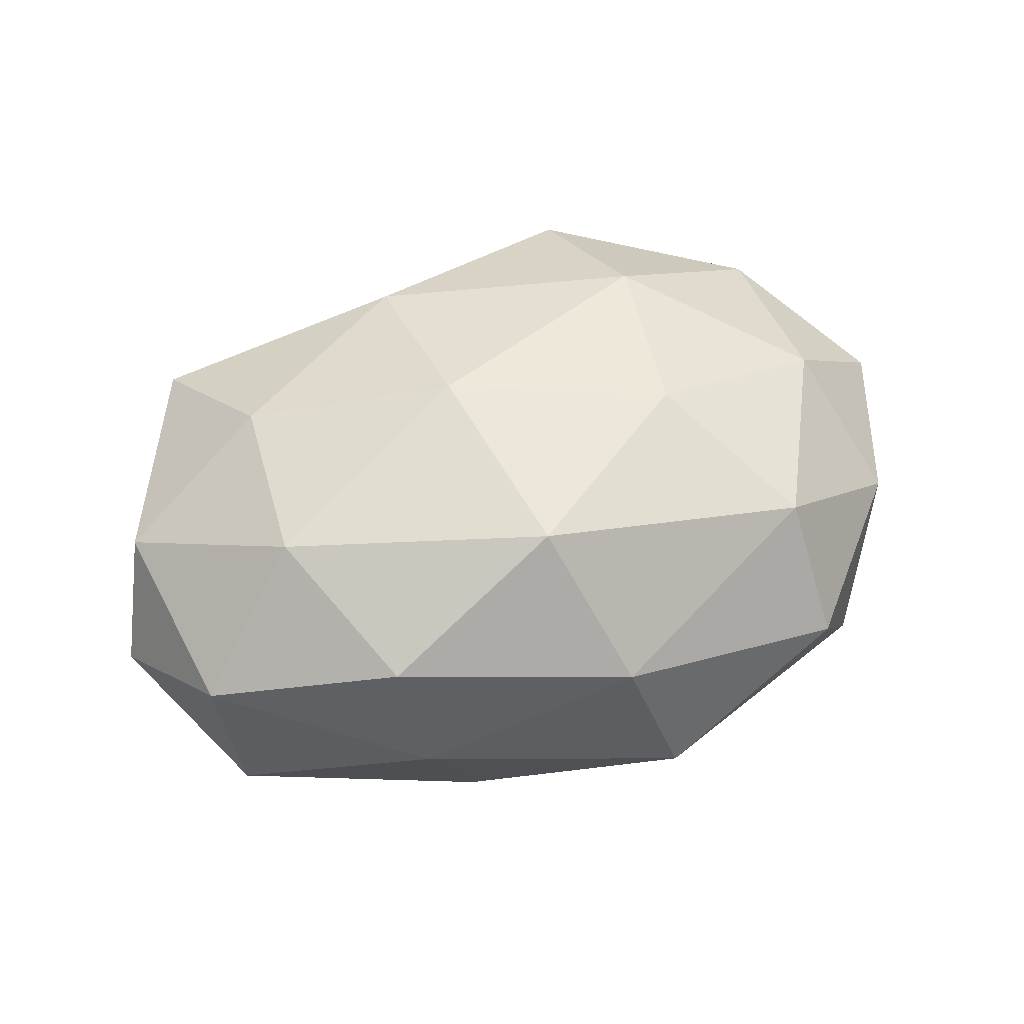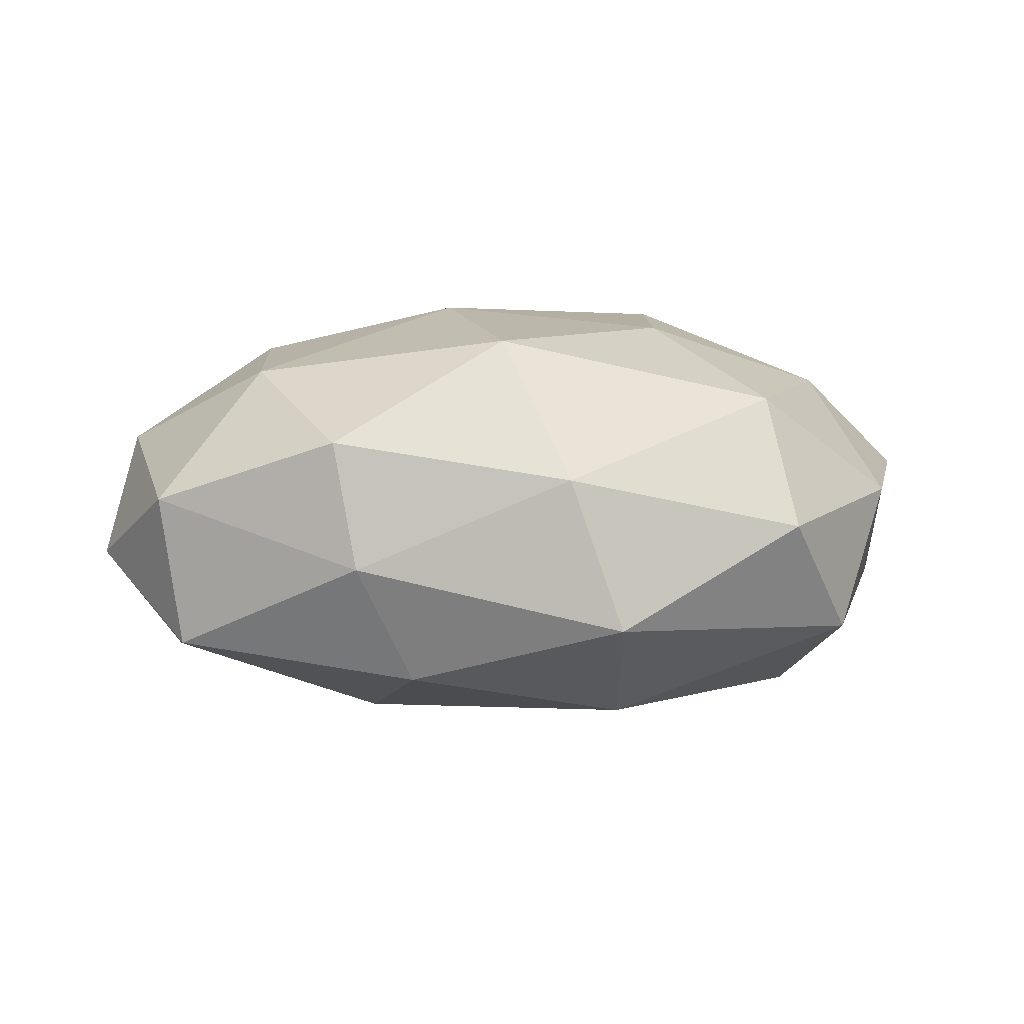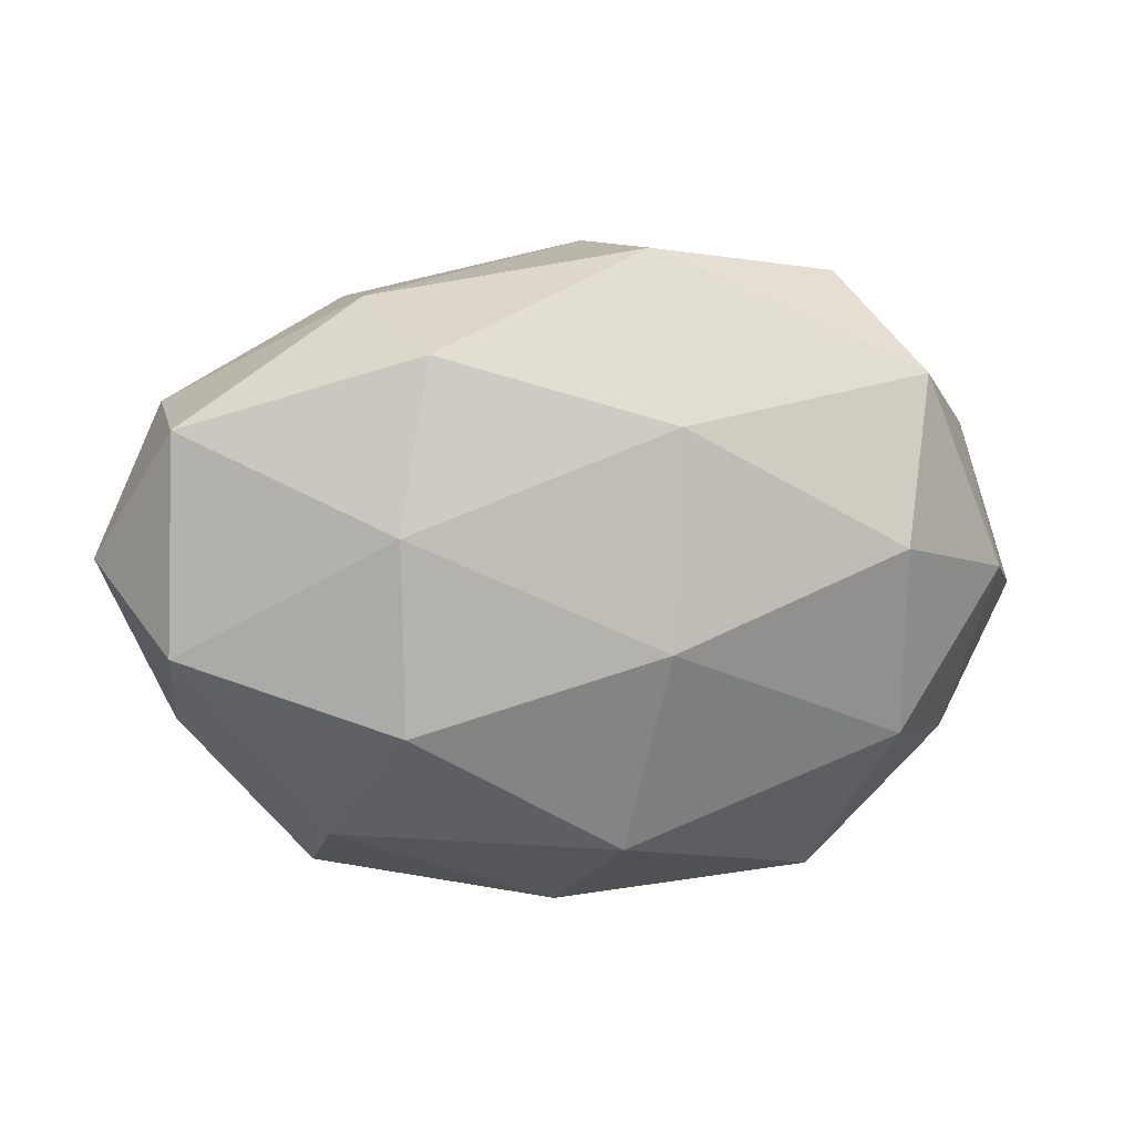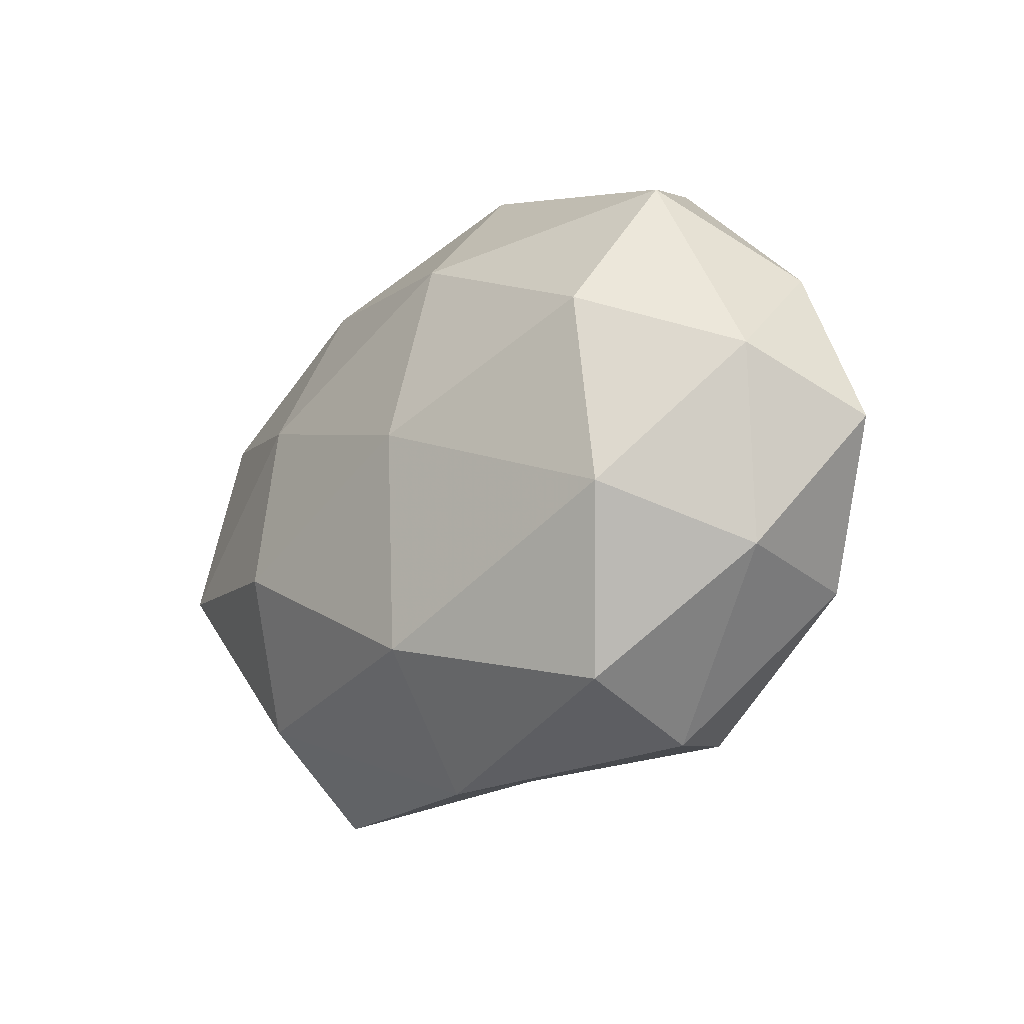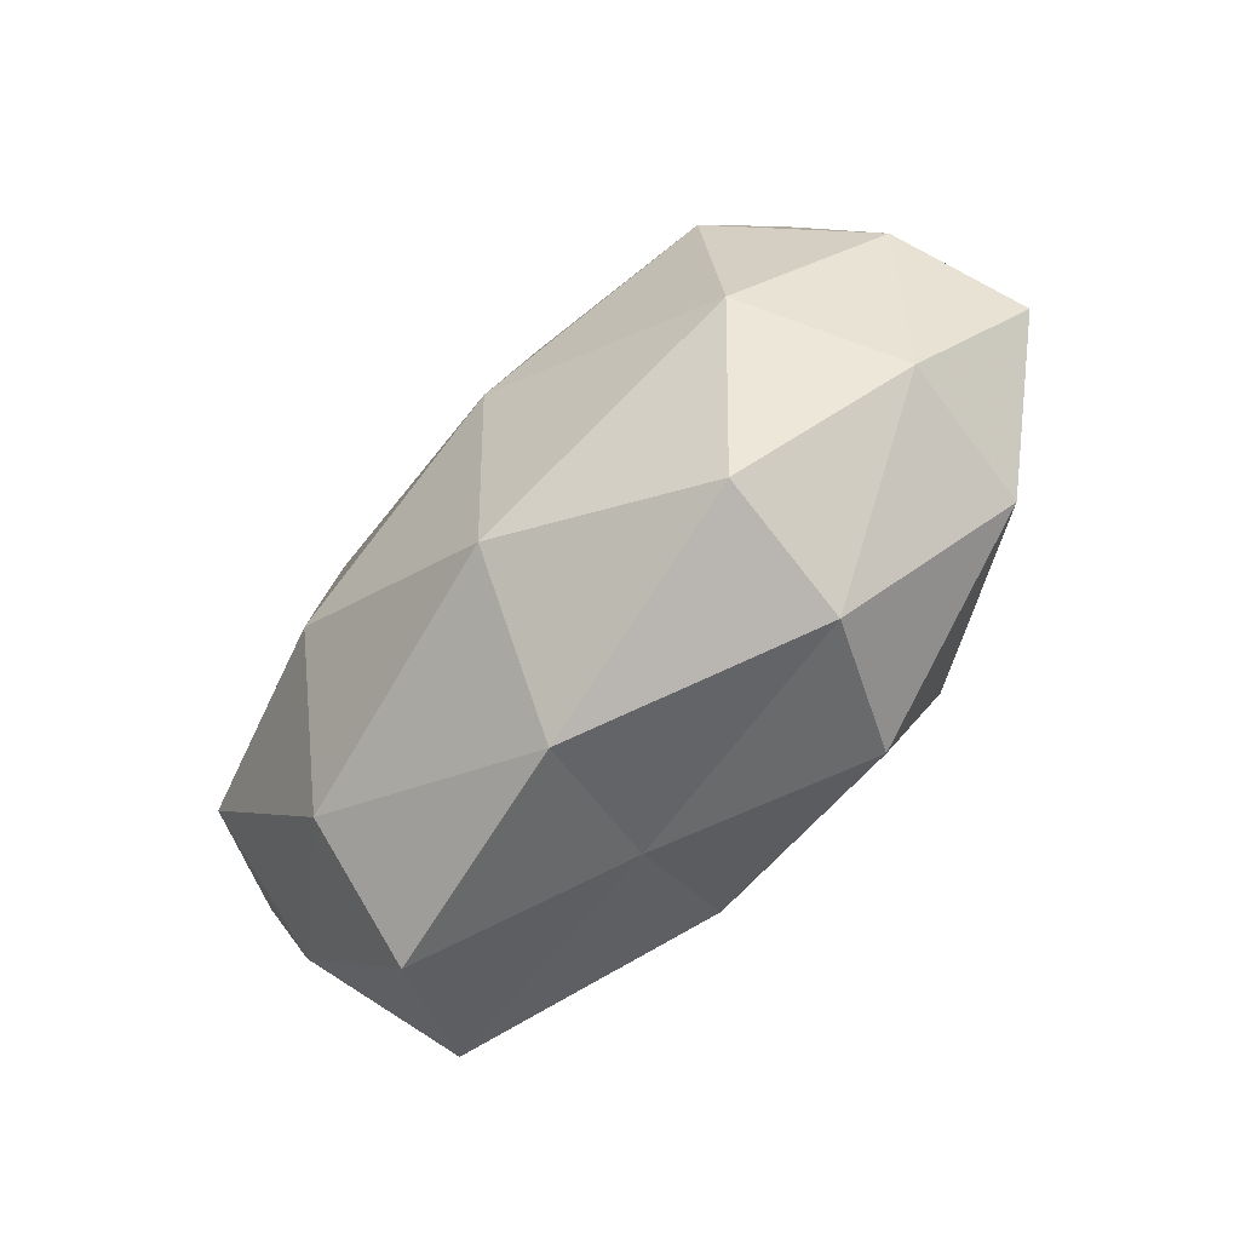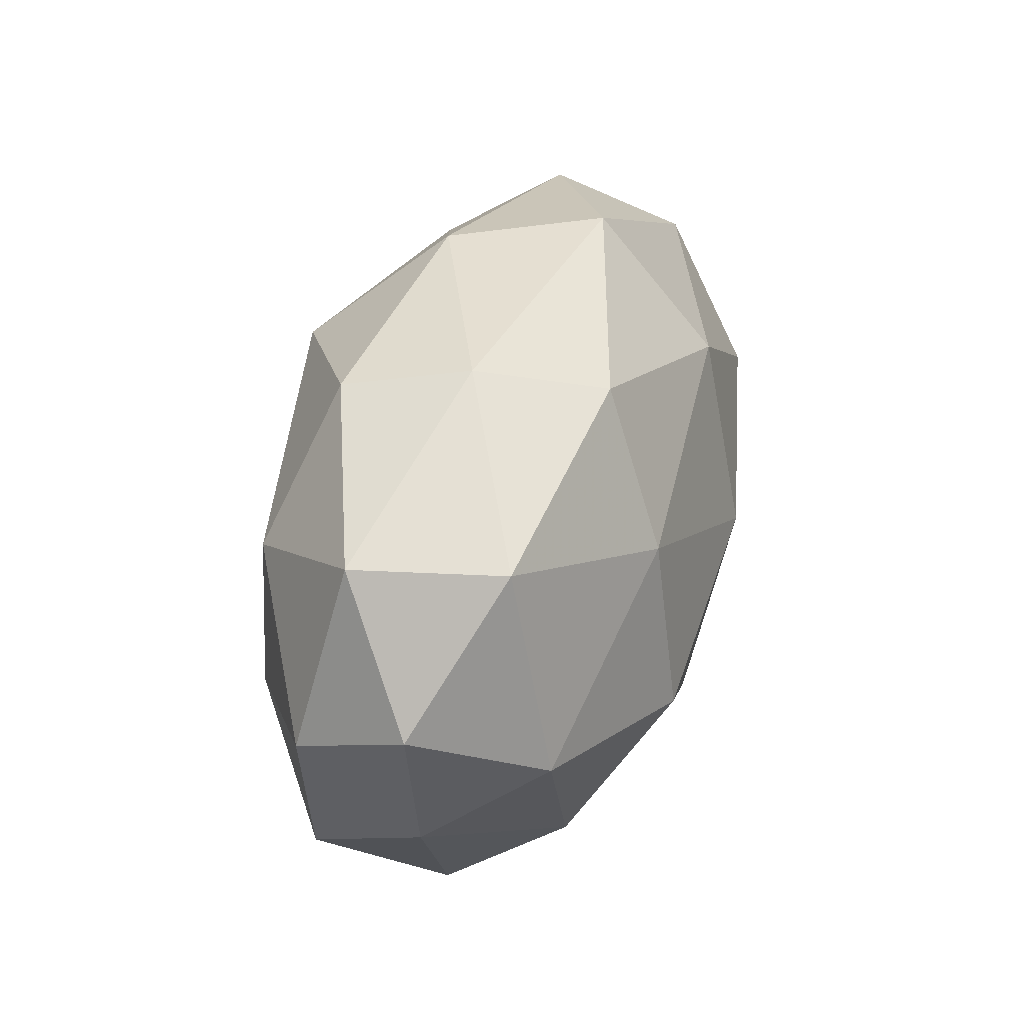
<metadata>
{"format":"obj","ext":"obj","renderer":"f3d","projection":"perspective","resolution":1024,"background":"white","views":[{"elev":49.6,"azim":160.2,"up":"+Z"},{"elev":7.9,"azim":172.7,"up":"+Z"},{"elev":17.1,"azim":175.6,"up":"+Y"},{"elev":-24.6,"azim":-131.5,"up":"+Y"},{"elev":-67.5,"azim":-133.0,"up":"+Y"},{"elev":31.9,"azim":106.4,"up":"+Y"}]}
</metadata>
<code>
v -0.002227 0.03878 0.008984
v 0.00691 -0.03362 0.009294
v -0.03711 -0.01438 -0.02043
v 0.04674 -0.003772 -0.0186
v 0.01032 -0.02279 0.02405
v 0.0167 0.03062 -0.0172
v 0.02039 0.01163 -0.02461
v -0.01084 0.02347 -0.02363
v 0.03502 0.01306 0.02088
v -0.02802 -0.03405 -0.01232
v -0.01808 0.009276 0.02609
v -0.04282 -0.02079 0.01422
v 0.05208 -0.00266 0.01088
v 0.00229 -0.03995 -0.007466
v -0.04855 0.01653 0.004401
v 0.03195 -0.03667 -0.0007127
v 0.04571 0.02164 -0.01346
v 0.008882 0.0005747 0.02863
v 0.02648 0.03164 0.01324
v 0.02944 -0.02684 -0.01594
v -0.04184 0.002882 0.01822
v 0.04839 0.02076 0.005149
v -0.02096 -0.01251 0.02702
v -0.03674 0.008789 -0.02311
v -0.04049 0.02654 -0.01238
v -0.05599 -0.004537 0.005703
v -0.0509 0.002083 -0.009004
v -0.009475 -0.001157 -0.02891
v 0.03346 -0.0085 0.02261
v -0.03173 0.03593 0.002357
v 0.04053 -0.02708 0.01404
v 0.05626 0.004032 -0.004071
v -0.0085 0.04091 -0.009624
v -0.004619 -0.02661 -0.02371
v 0.02391 0.03452 -0.002308
v 0.04777 -0.01677 -0.002687
v 0.004649 0.02612 0.02539
v -0.0459 -0.02021 -0.003275
v 0.02021 -0.01091 -0.02737
v -0.02966 0.02653 0.01772
v -0.01744 -0.03258 0.01969
v -0.0259 -0.03798 0.004225
f 8 6 7
f 16 2 14
f 4 7 17
f 17 7 6
f 16 14 20
f 13 22 9
f 9 22 19
f 5 18 23
f 23 18 11
f 11 21 23
f 21 12 23
f 25 8 24
f 21 26 12
f 15 26 21
f 27 24 3
f 25 27 15
f 25 24 27
f 15 27 26
f 8 7 28
f 28 3 24
f 24 8 28
f 29 13 9
f 5 29 18
f 9 18 29
f 30 25 15
f 31 5 2
f 16 31 2
f 31 29 5
f 31 13 29
f 32 4 17
f 13 32 22
f 17 22 32
f 33 6 8
f 33 8 25
f 30 1 33
f 30 33 25
f 34 10 3
f 14 10 34
f 14 34 20
f 34 3 28
f 6 35 17
f 1 19 35
f 35 22 17
f 35 19 22
f 1 35 33
f 33 35 6
f 20 4 36
f 16 20 36
f 36 13 31
f 16 36 31
f 36 4 32
f 36 32 13
f 37 18 9
f 37 11 18
f 1 37 19
f 19 37 9
f 38 3 10
f 38 12 26
f 27 3 38
f 26 27 38
f 4 39 7
f 20 39 4
f 28 7 39
f 20 34 39
f 39 34 28
f 40 21 11
f 15 21 40
f 30 40 1
f 30 15 40
f 40 37 1
f 40 11 37
f 2 5 41
f 41 5 23
f 23 12 41
f 2 42 14
f 14 42 10
f 10 42 38
f 42 12 38
f 2 41 42
f 42 41 12

</code>
